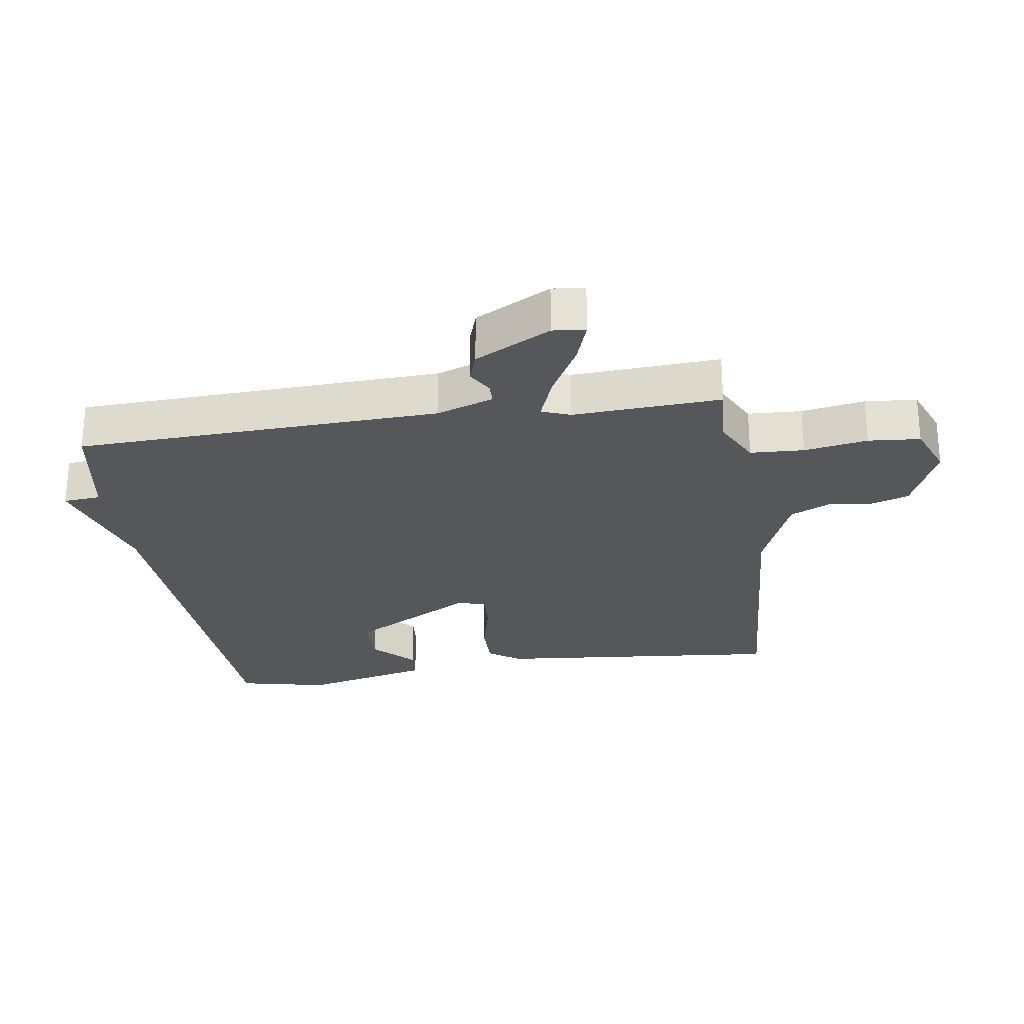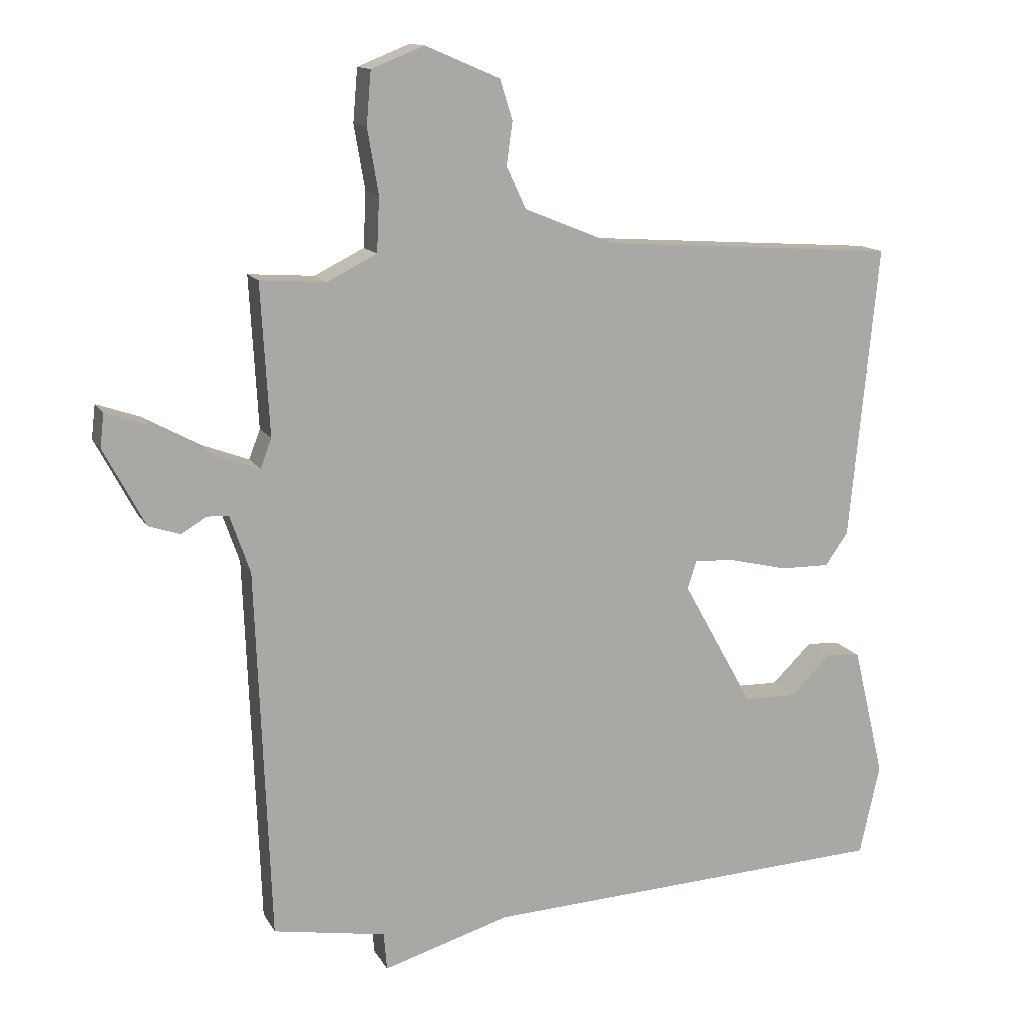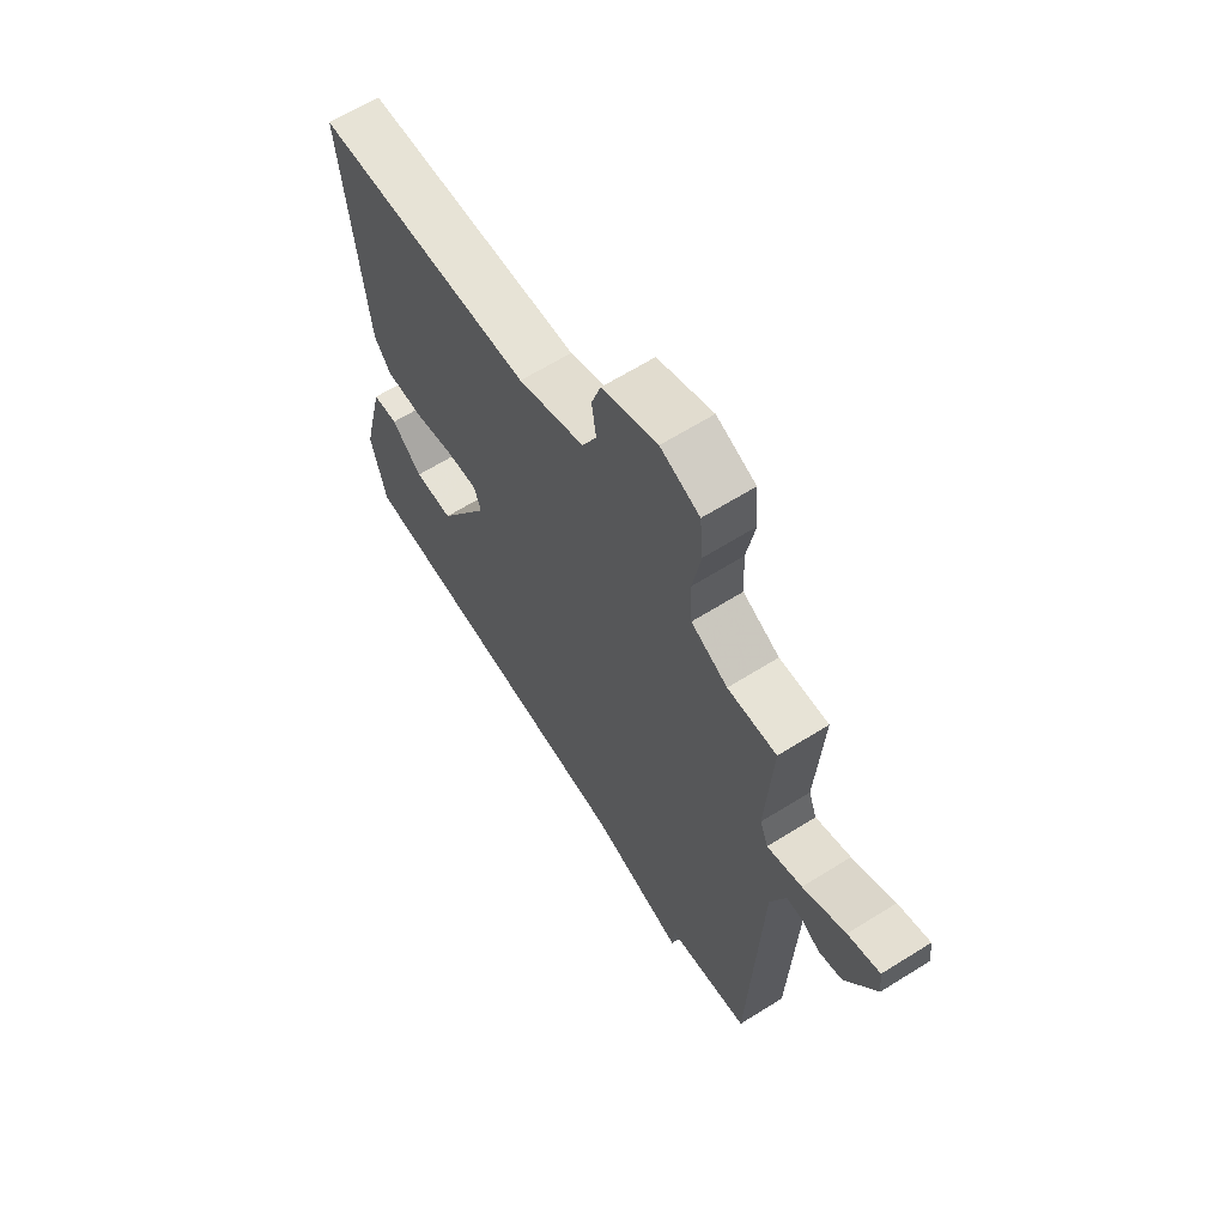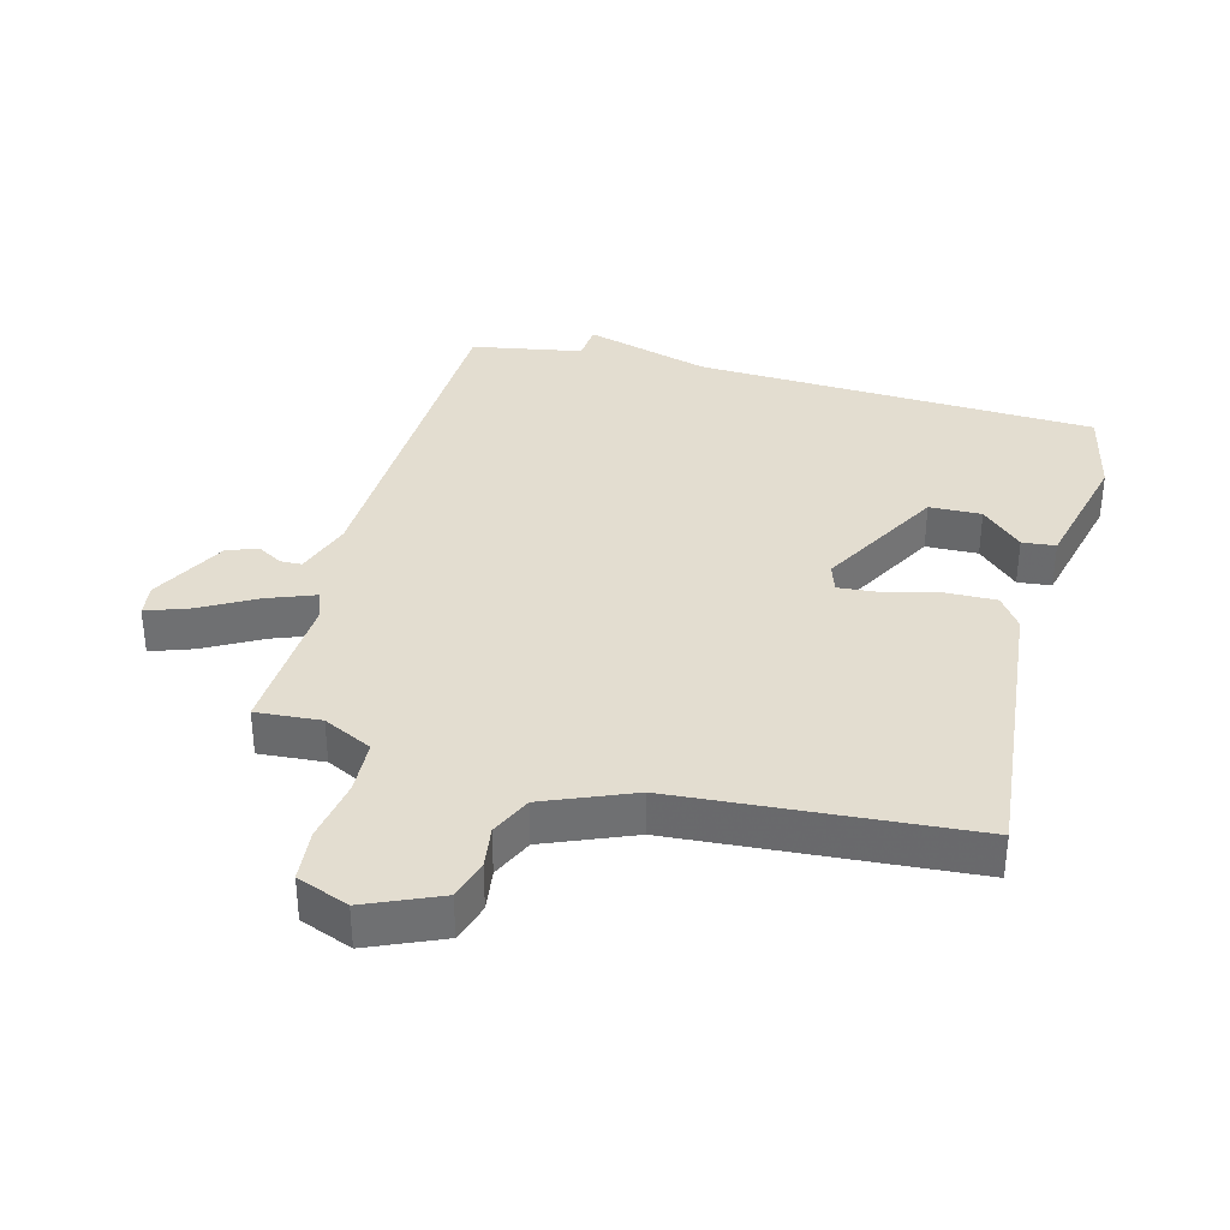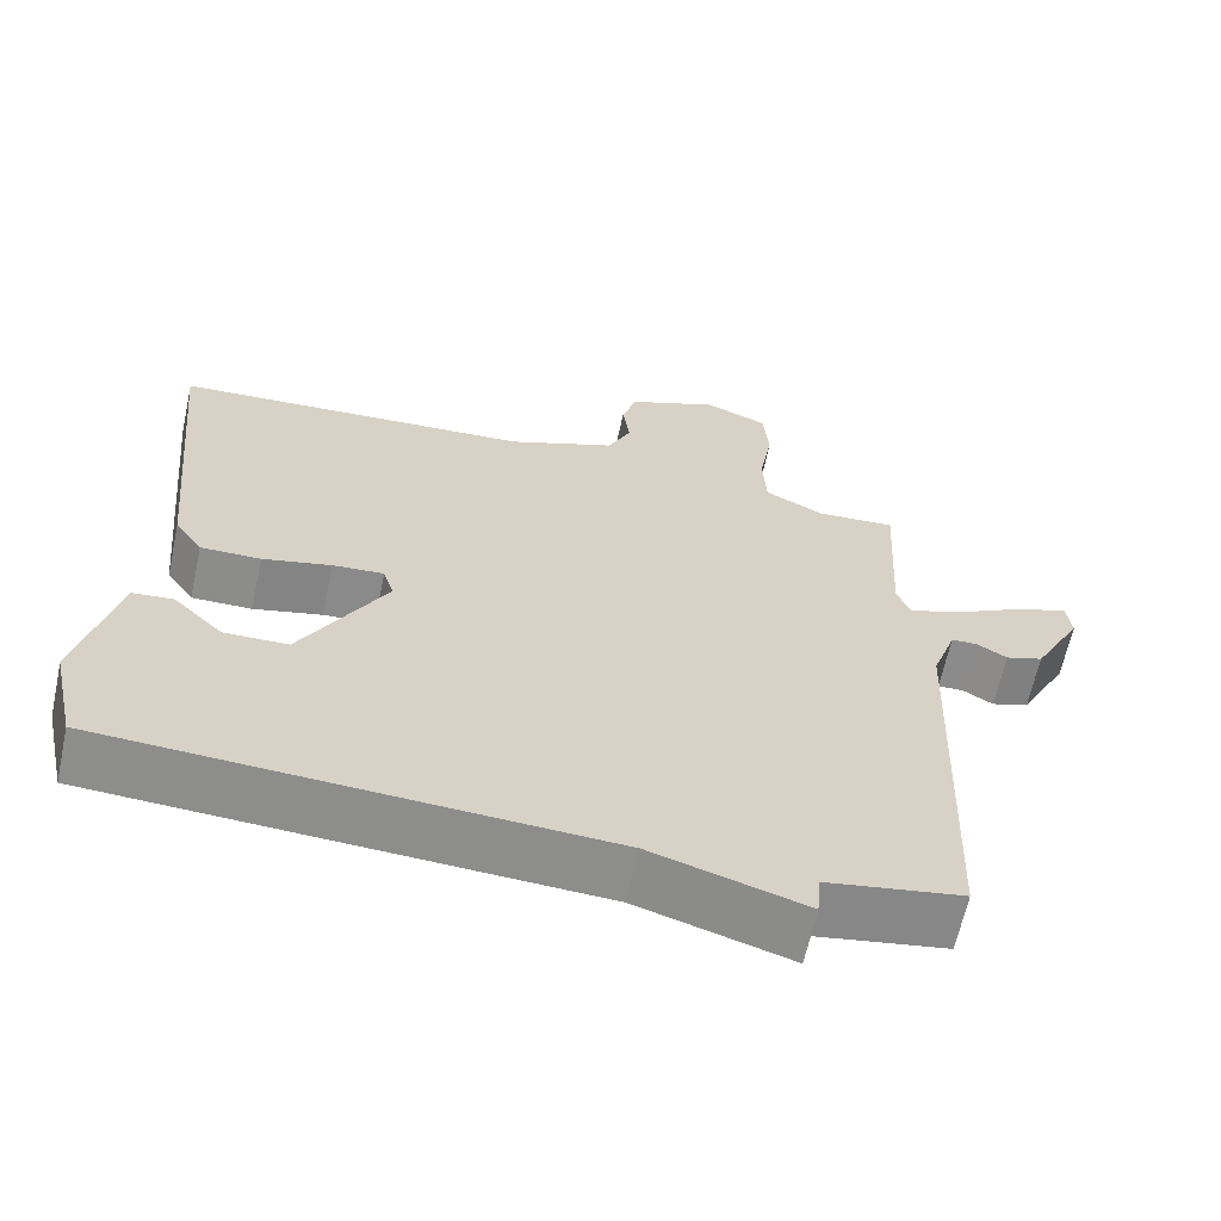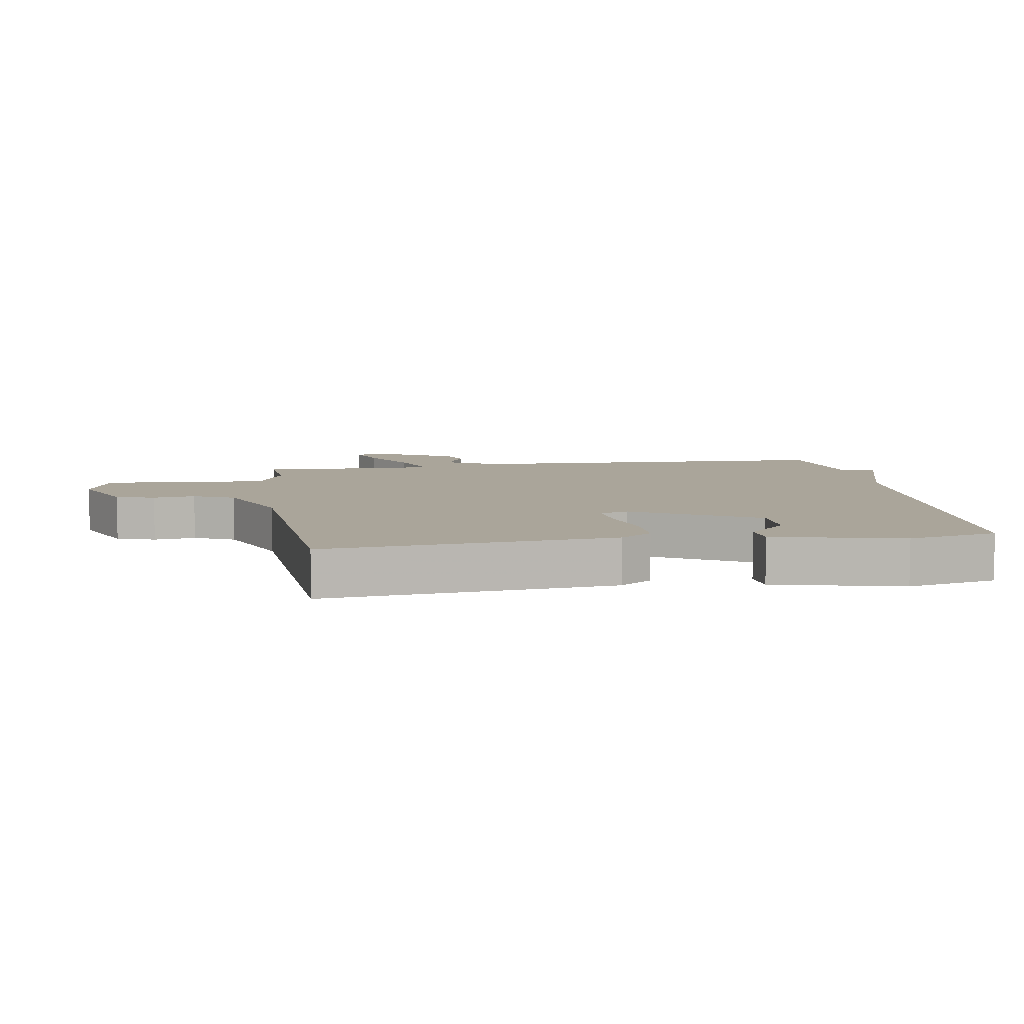
<metadata>
{"format":"obj","ext":"obj","renderer":"f3d","projection":"perspective","resolution":1024,"background":"white","views":[{"elev":-26.4,"azim":-81.4,"up":"+Y"},{"elev":13.4,"azim":-19.6,"up":"+Z"},{"elev":64.7,"azim":-122.2,"up":"+Z"},{"elev":35.5,"azim":14.5,"up":"+Y"},{"elev":-64.2,"azim":167.8,"up":"+Z"},{"elev":7.6,"azim":80.9,"up":"+Y"}]}
</metadata>
<code>
v -0.5 0.07 -0.5
v -0.522 0.07 0.069
v -0.553 0.07 0.158
v -0.586 0.07 0.159
v -0.625 0.07 0.136
v -0.673 0.07 0.152
v -0.736 0.07 0.271
v -0.73 0.07 0.322
v -0.664 0.07 0.299
v -0.576 0.07 0.251
v -0.504 0.07 0.224
v -0.487 0.07 0.269
v -0.5 0.07 0.5
v -0.399 0.07 0.493
v -0.323 0.07 0.531
v -0.319 0.07 0.615
v -0.336 0.07 0.714
v -0.329 0.07 0.795
v -0.248 0.07 0.827
v -0.133 0.07 0.778
v -0.114 0.07 0.717
v -0.123 0.07 0.651
v -0.093 0.07 0.587
v 0.045 0.07 0.531
v 0.5 0.07 0.5
v 0.456 0.07 0.048
v 0.421 0.07 -0.002
v 0.345 0.07 -0.001
v 0.258 0.07 0.02
v 0.193 0.07 0.025
v 0.179 0.07 -0.019
v 0.287 0.07 -0.213
v 0.368 0.07 -0.215
v 0.431 0.07 -0.154
v 0.483 0.07 -0.159
v 0.531 0.07 -0.36
v 0.5 0.07 -0.5
v -0.127 0.07 -0.53
v -0.322 0.07 -0.588
v -0.327 0.07 -0.53
v -0.5 0 -0.5
v -0.522 0 0.069
v -0.553 0 0.158
v -0.586 0 0.159
v -0.625 0 0.136
v -0.673 0 0.152
v -0.736 0 0.271
v -0.73 0 0.322
v -0.664 0 0.299
v -0.576 0 0.251
v -0.504 0 0.224
v -0.487 0 0.269
v -0.5 0 0.5
v -0.399 0 0.493
v -0.323 0 0.531
v -0.319 0 0.615
v -0.336 0 0.714
v -0.329 0 0.795
v -0.248 0 0.827
v -0.133 0 0.778
v -0.114 0 0.717
v -0.123 0 0.651
v -0.093 0 0.587
v 0.045 0 0.531
v 0.5 0 0.5
v 0.456 0 0.048
v 0.421 0 -0.002
v 0.345 0 -0.001
v 0.258 0 0.02
v 0.193 0 0.025
v 0.179 0 -0.019
v 0.287 0 -0.213
v 0.368 0 -0.215
v 0.431 0 -0.154
v 0.483 0 -0.159
v 0.531 0 -0.36
v 0.5 0 -0.5
v -0.127 0 -0.53
v -0.322 0 -0.588
v -0.327 0 -0.53
f 38 39 40
f 38 40 1 2
f 37 38 2 3
f 35 36 37
f 34 35 37
f 33 34 37
f 32 33 37
f 32 37 3
f 31 32 3
f 30 31 3
f 29 30 3
f 27 28 29
f 26 27 29
f 25 26 29
f 24 25 29
f 23 24 29 3
f 22 23 3
f 20 21 22
f 19 20 22
f 18 19 22
f 17 18 22
f 16 17 22
f 15 16 22
f 12 13 14
f 11 12 14 15
f 8 9 10
f 7 8 10
f 6 7 10
f 5 6 10
f 4 5 10
f 4 10 11
f 3 4 11
f 22 3 11
f 11 15 22
f 80 79 78
f 42 41 80 78
f 43 42 78 77
f 77 76 75
f 77 75 74
f 77 74 73
f 77 73 72
f 43 77 72
f 43 72 71
f 43 71 70
f 43 70 69
f 69 68 67
f 69 67 66
f 69 66 65
f 69 65 64
f 43 69 64 63
f 43 63 62
f 62 61 60
f 62 60 59
f 62 59 58
f 62 58 57
f 62 57 56
f 62 56 55
f 54 53 52
f 55 54 52 51
f 50 49 48
f 50 48 47
f 50 47 46
f 50 46 45
f 50 45 44
f 51 50 44
f 51 44 43
f 51 43 62
f 62 55 51
f 1 41 42 2
f 2 42 43 3
f 3 43 44 4
f 4 44 45 5
f 5 45 46 6
f 6 46 47 7
f 7 47 48 8
f 8 48 49 9
f 9 49 50 10
f 10 50 51 11
f 11 51 52 12
f 12 52 53 13
f 13 53 54 14
f 14 54 55 15
f 15 55 56 16
f 16 56 57 17
f 17 57 58 18
f 18 58 59 19
f 19 59 60 20
f 20 60 61 21
f 21 61 62 22
f 22 62 63 23
f 23 63 64 24
f 24 64 65 25
f 25 65 66 26
f 26 66 67 27
f 27 67 68 28
f 28 68 69 29
f 29 69 70 30
f 30 70 71 31
f 31 71 72 32
f 32 72 73 33
f 33 73 74 34
f 34 74 75 35
f 35 75 76 36
f 36 76 77 37
f 37 77 78 38
f 38 78 79 39
f 39 79 80 40
f 40 80 41 1

</code>
